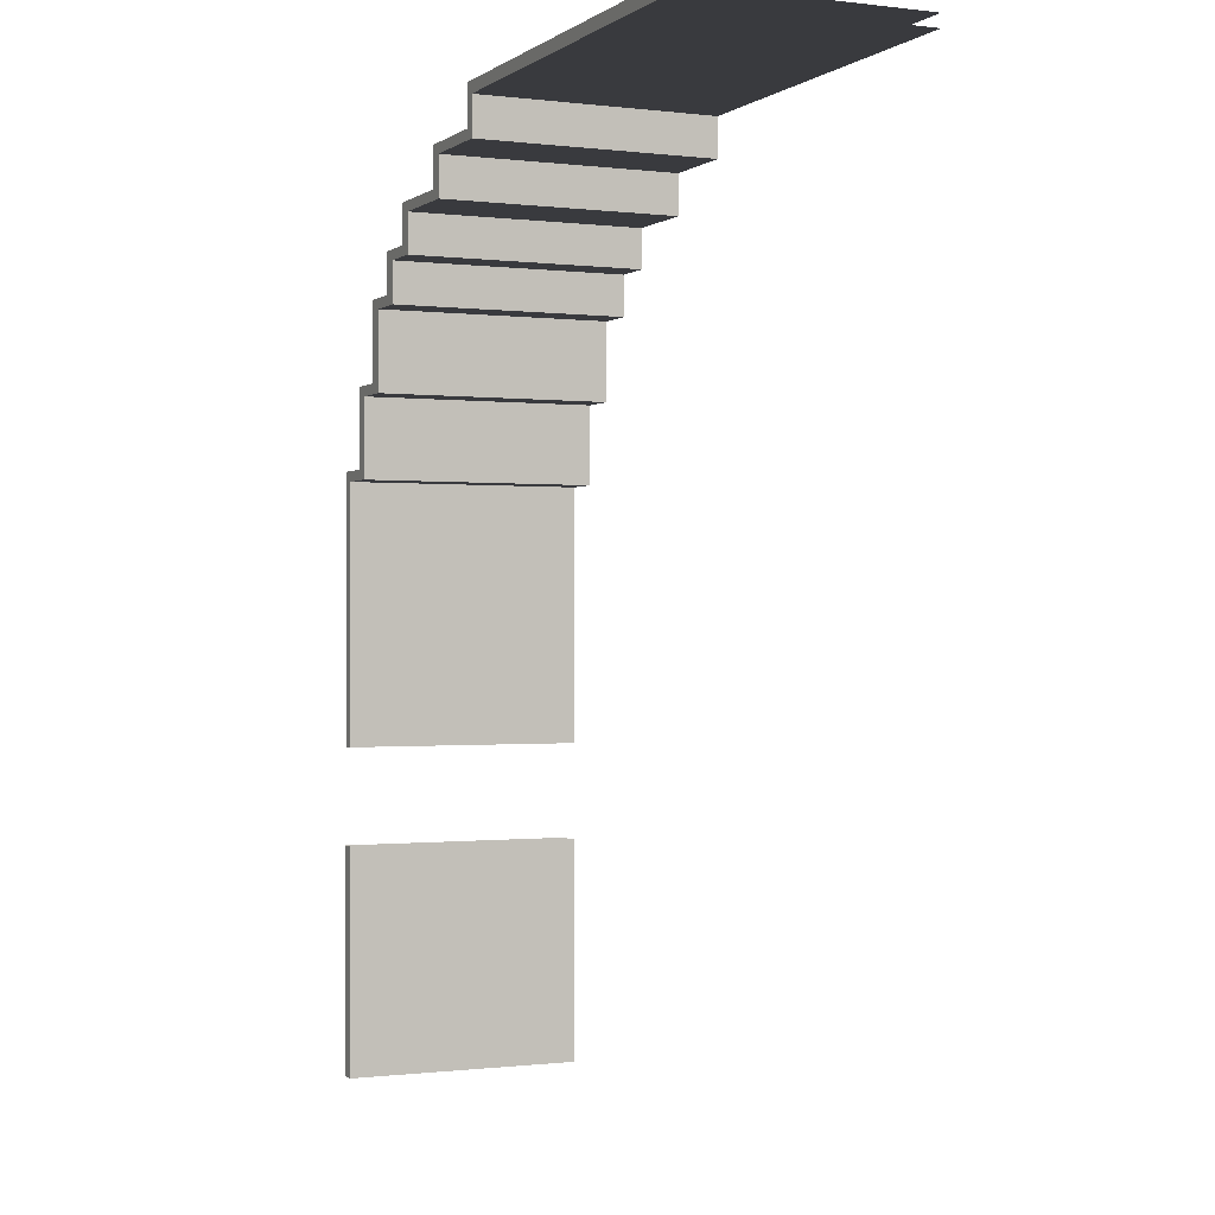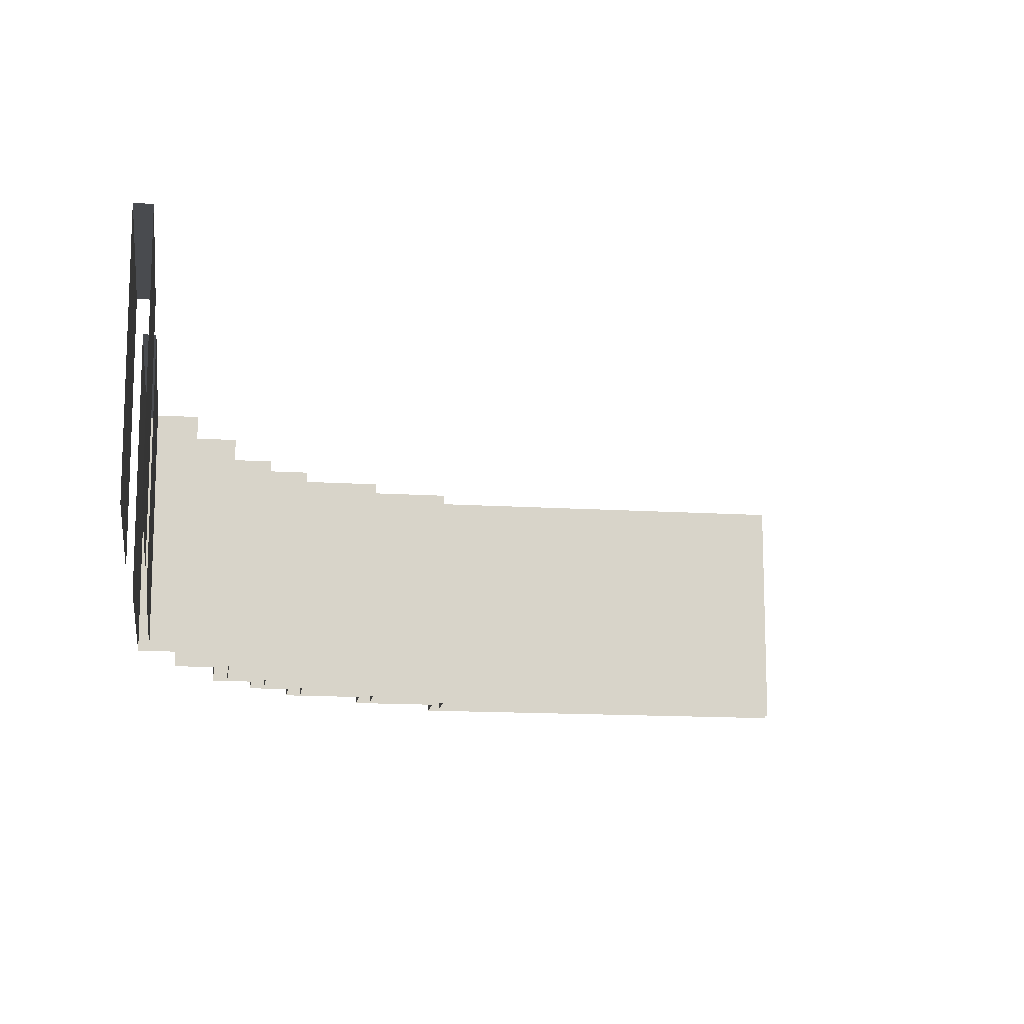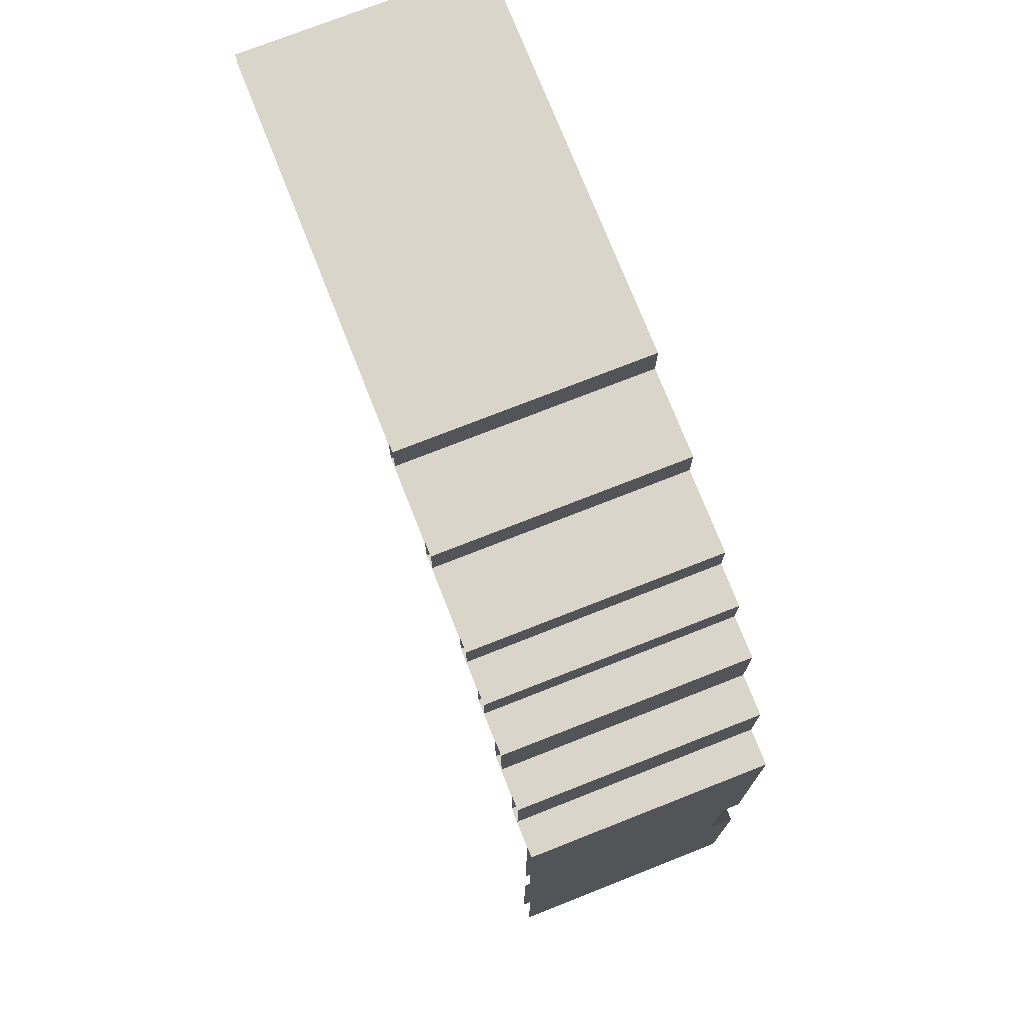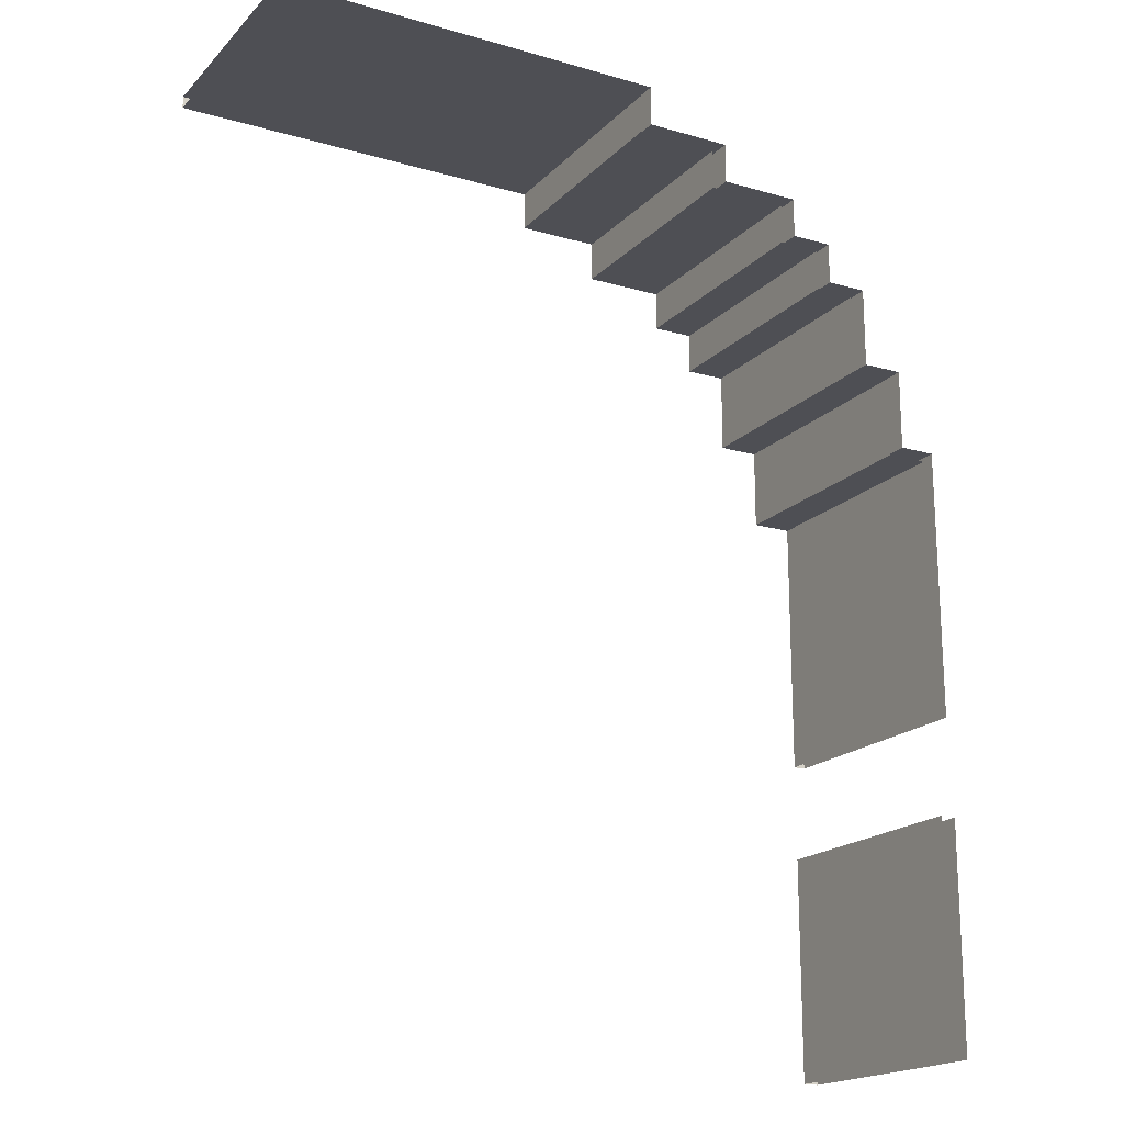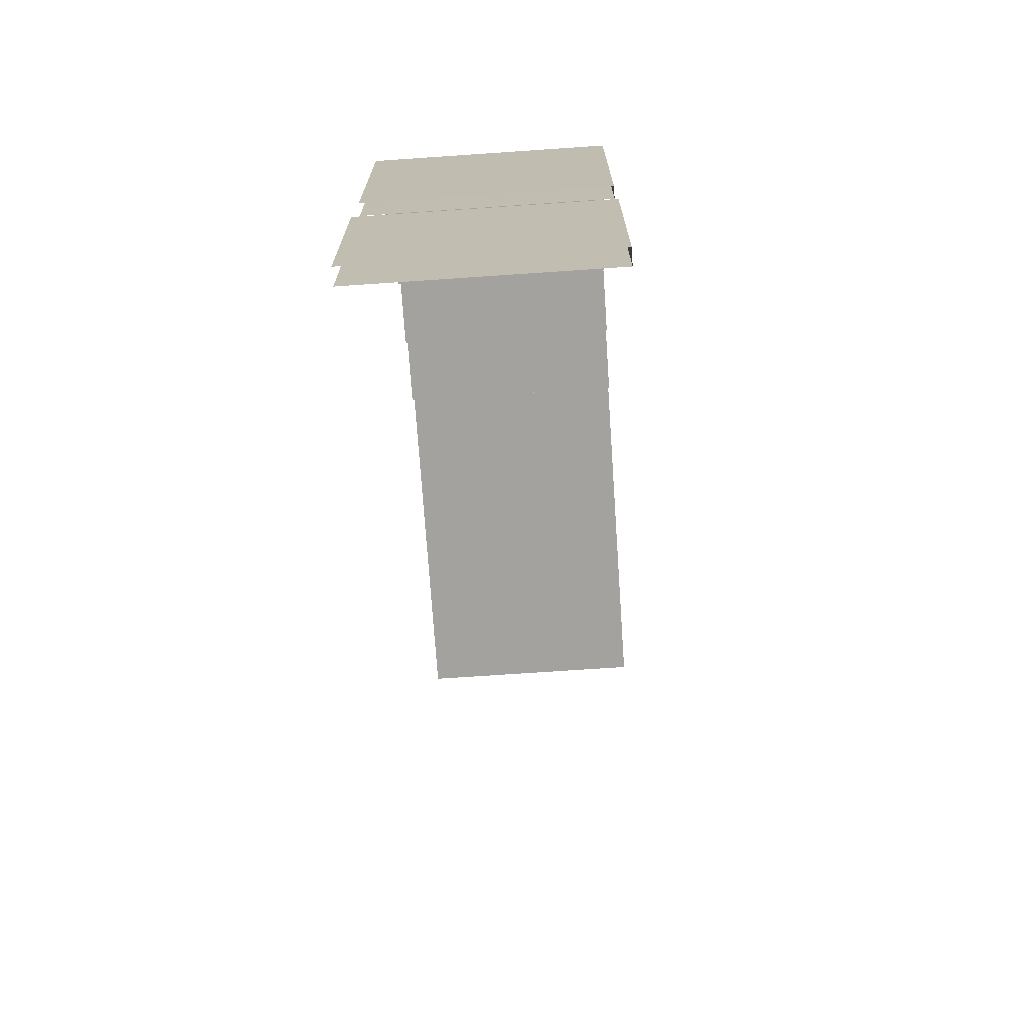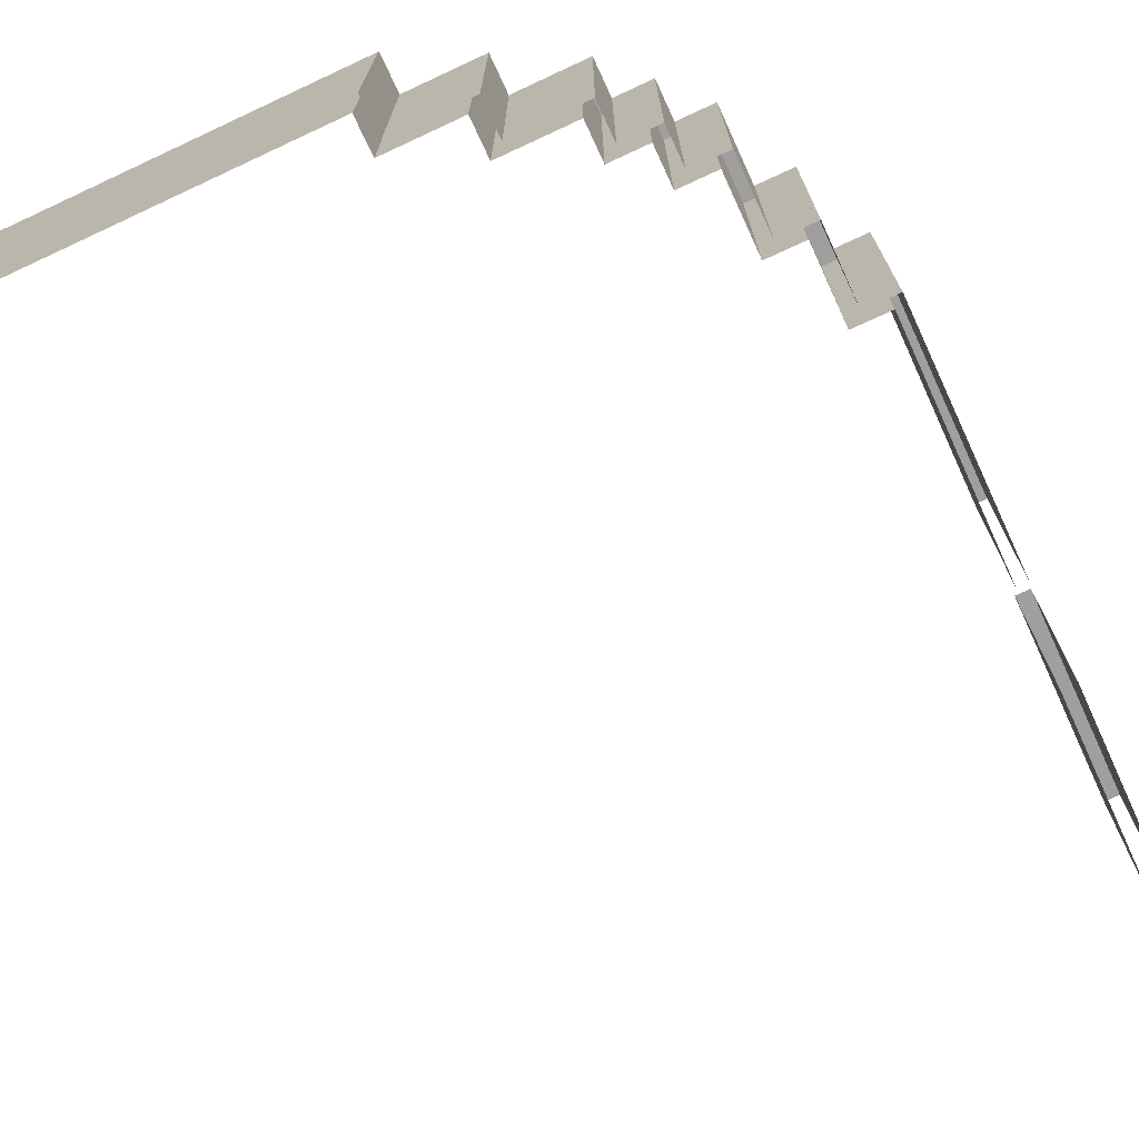
<metadata>
{"format":"obj","ext":"obj","renderer":"f3d","projection":"perspective","resolution":1024,"background":"white","views":[{"elev":-0.5,"azim":65.4,"up":"+Y"},{"elev":-14.1,"azim":-7.9,"up":"+Z"},{"elev":74.7,"azim":-111.5,"up":"+Y"},{"elev":-18.4,"azim":150.9,"up":"+Y"},{"elev":-72.4,"azim":-86.1,"up":"+Y"},{"elev":-71.4,"azim":-155.1,"up":"+Z"}]}
</metadata>
<code>
g Glass_collider
v -17.75 8.042 -4.835e-14
v -17.73 14.76 2.115e-08
v -17.73 14.76 5.95
v -17.75 8.042 5.95
v -14.84 18.75 2.115e-08
v -14.84 19.78 2.115e-08
v -14.84 19.78 5.95
v -14.84 18.75 5.95
v -17.85 5.631 5.95
v -17.85 -2.384e-07 5.95
v -17.85 0 0
v -17.85 5.631 6.45e-15
v -16.83 16.76 5.95
v -16.83 14.76 5.95
v -16.83 14.76 2.115e-08
v -16.83 16.76 2.115e-08
v -16.83 16.76 5.95
v -16.83 16.76 2.115e-08
v -15.84 16.76 2.115e-08
v -15.84 16.76 5.95
v -15.84 18.75 5.95
v -15.84 16.76 5.95
v -15.84 16.76 2.115e-08
v -15.84 18.75 2.115e-08
v -15.84 18.75 5.95
v -15.84 18.75 2.115e-08
v -14.84 18.75 2.115e-08
v -14.84 18.75 5.95
v -14.84 19.78 2.115e-08
v -13.82 19.78 2.115e-08
v -13.82 19.78 5.95
v -14.84 19.78 5.95
v -13.82 20.77 5.95
v -13.82 19.78 5.95
v -13.82 19.78 2.115e-08
v -13.82 20.77 2.115e-08
v -13.82 20.77 5.95
v -13.82 20.77 2.115e-08
v -11.85 20.77 2.115e-08
v -11.85 20.77 5.95
v -11.85 20.77 5.95
v -11.85 20.77 2.115e-08
v -11.85 21.77 2.115e-08
v -11.85 21.77 5.95
v -11.85 21.77 5.95
v -11.85 21.77 2.115e-08
v -9.73 21.77 2.115e-08
v -9.73 21.77 5.95
v -9.73 22.78 5.95
v -9.73 21.77 5.95
v -9.73 21.77 2.115e-08
v -9.73 22.78 2.115e-08
v -17.73 14.76 5.95
v -17.73 14.76 2.115e-08
v -16.83 14.76 2.115e-08
v -16.83 14.76 5.95
v -16.83 14.76 5.95
v -16.46 14.5 5.95
v -17.45 14.5 5.95
v -17.73 14.76 5.95
v -16.83 16.76 5.95
v -16.46 16.5 5.95
v -15.47 16.5 5.95
v -15.84 16.76 5.95
v -15.47 18.49 5.95
v -15.84 18.75 5.95
v -14.47 18.49 5.95
v -14.84 18.75 5.95
v -14.47 19.52 5.95
v -14.84 19.78 5.95
v -13.45 19.52 5.95
v -13.82 19.78 5.95
v -13.45 20.51 5.95
v -13.82 20.77 5.95
v -11.48 20.51 5.95
v -11.85 20.77 5.95
v -11.48 21.51 5.95
v -11.85 21.77 5.95
v -9.459 21.51 5.95
v -9.73 21.77 5.95
v -9.73 22.78 5.95
v -9.459 22.48 5.95
v -17.45 14.5 5.95
v -16.46 14.5 5.95
v -16.46 14.5 -9.355e-09
v -17.45 14.5 -9.355e-09
v -9.459 21.51 5.95
v -9.459 22.48 5.95
v -9.459 22.48 -1.629e-08
v -9.459 21.51 -9.355e-09
v -11.48 21.51 5.95
v -9.459 21.51 5.95
v -9.459 21.51 -9.355e-09
v -11.48 21.51 -9.355e-09
v -11.48 21.51 -9.355e-09
v -11.48 20.51 -9.355e-09
v -11.48 20.51 5.95
v -11.48 21.51 5.95
v -13.45 20.51 5.95
v -11.48 20.51 5.95
v -11.48 20.51 -9.355e-09
v -13.45 20.51 -9.355e-09
v -13.45 20.51 5.95
v -13.45 20.51 -9.355e-09
v -13.45 19.52 -9.355e-09
v -13.45 19.52 5.95
v -14.47 19.52 -9.355e-09
v -14.47 19.52 5.95
v -13.45 19.52 5.95
v -13.45 19.52 -9.355e-09
v -15.47 18.49 5.95
v -14.47 18.49 5.95
v -14.47 18.49 -9.355e-09
v -15.47 18.49 -9.355e-09
v -15.47 18.49 -9.355e-09
v -15.47 16.5 -9.355e-09
v -15.47 16.5 5.95
v -15.47 18.49 5.95
v -16.46 16.5 5.95
v -15.47 16.5 5.95
v -15.47 16.5 -9.355e-09
v -16.46 16.5 -9.355e-09
v -16.46 14.5 5.95
v -16.46 16.5 5.95
v -16.46 16.5 -9.355e-09
v -16.46 14.5 -9.355e-09
v -17.85 -2.384e-07 5.95
v -17.85 5.631 5.95
v -17.45 5.631 5.95
v -17.45 -2.384e-07 5.95
v -17.45 5.631 5.95
v -17.45 5.631 6.45e-15
v -17.45 0 0
v -17.45 -2.384e-07 5.95
v -14.47 18.49 -9.355e-09
v -14.47 18.49 5.95
v -14.47 19.52 5.95
v -14.47 19.52 -9.355e-09
v -17.75 8.042 5.95
v -17.45 8.042 5.95
v -17.45 14.5 5.95
v -17.45 14.5 -9.355e-09
v -17.45 8.042 -4.835e-14
v -17.45 8.042 5.95
v 0 22.78 5.95
v 0 22.48 5.95
v -9.459 22.48 5.95
v -9.73 22.78 5.95
v -9.459 22.48 -1.629e-08
v -9.459 22.48 5.95
v 0 22.48 5.95
v 0 22.48 -1.629e-08
v -9.73 22.78 2.115e-08
v 0 22.78 2.115e-08
v 0 22.78 5.95
v -9.73 22.78 5.95
g Glass_collider_0
f 3 2 1
f 4 3 1
f 7 6 5
f 8 7 5
f 11 10 9
f 12 11 9
f 15 14 13
f 16 15 13
f 19 18 17
f 20 19 17
f 23 22 21
f 24 23 21
f 27 26 25
f 28 27 25
f 31 30 29
f 32 31 29
f 35 34 33
f 36 35 33
f 39 38 37
f 40 39 37
f 43 42 41
f 44 43 41
f 47 46 45
f 48 47 45
f 51 50 49
f 52 51 49
f 55 54 53
f 56 55 53
f 59 58 57
f 60 59 57
f 61 57 58
f 62 61 58
f 62 63 61
f 63 64 61
f 63 65 64
f 65 66 64
f 65 67 66
f 67 68 66
f 67 69 68
f 69 70 68
f 69 71 70
f 71 72 70
f 71 73 72
f 73 74 72
f 73 75 74
f 75 76 74
f 75 77 76
f 77 78 76
f 77 79 78
f 79 80 78
f 81 80 79
f 82 81 79
f 85 84 83
f 86 85 83
f 89 88 87
f 90 89 87
f 93 92 91
f 94 93 91
f 97 96 95
f 98 97 95
f 101 100 99
f 102 101 99
f 105 104 103
f 106 105 103
f 109 108 107
f 110 109 107
f 113 112 111
f 114 113 111
f 117 116 115
f 118 117 115
f 121 120 119
f 122 121 119
f 125 124 123
f 126 125 123
f 129 128 127
f 130 129 127
f 133 132 131
f 134 133 131
f 137 136 135
f 138 137 135
f 59 60 139
f 140 59 139
f 143 142 141
f 144 143 141
f 147 146 145
f 148 147 145
f 151 150 149
f 152 151 149
f 155 154 153
f 156 155 153

</code>
